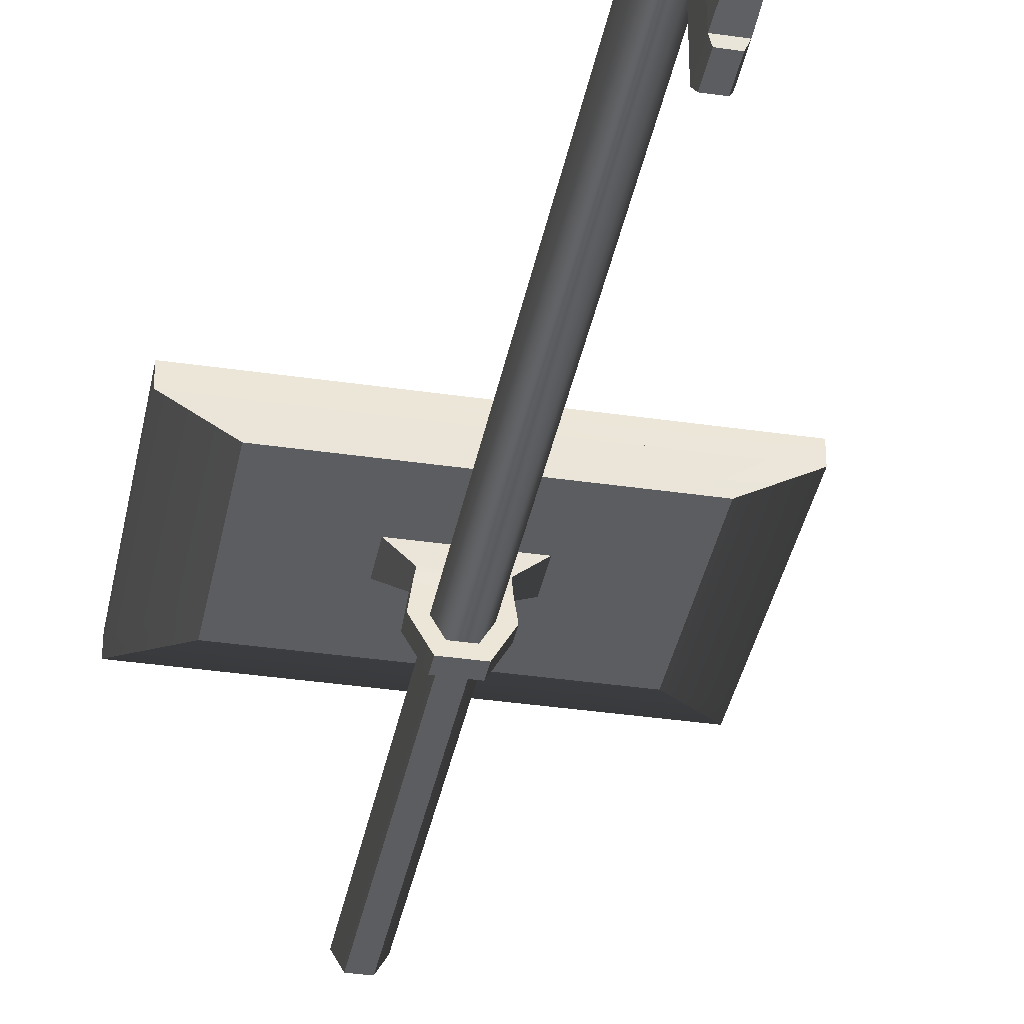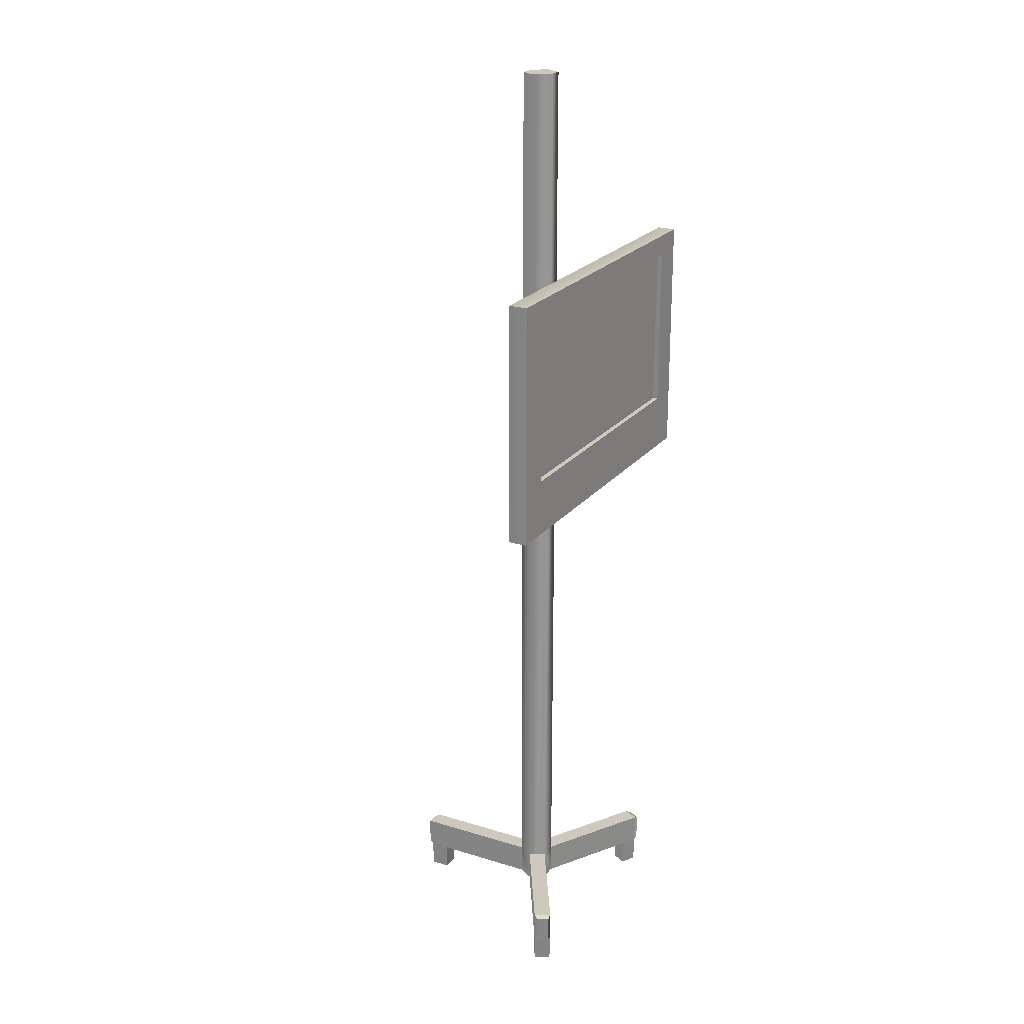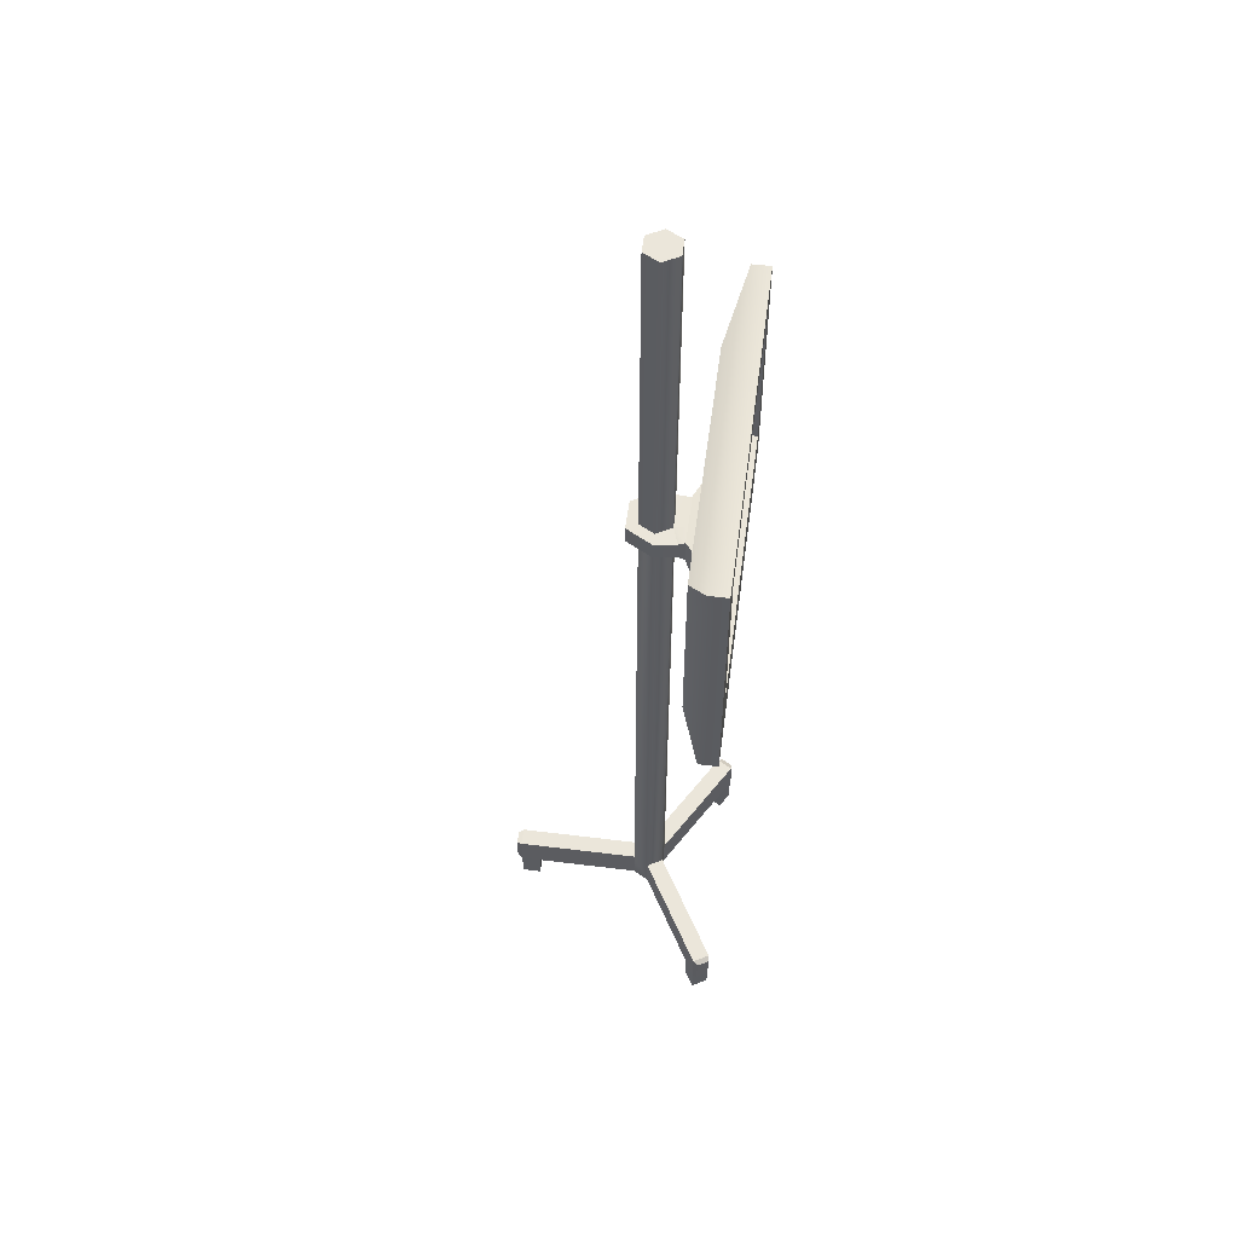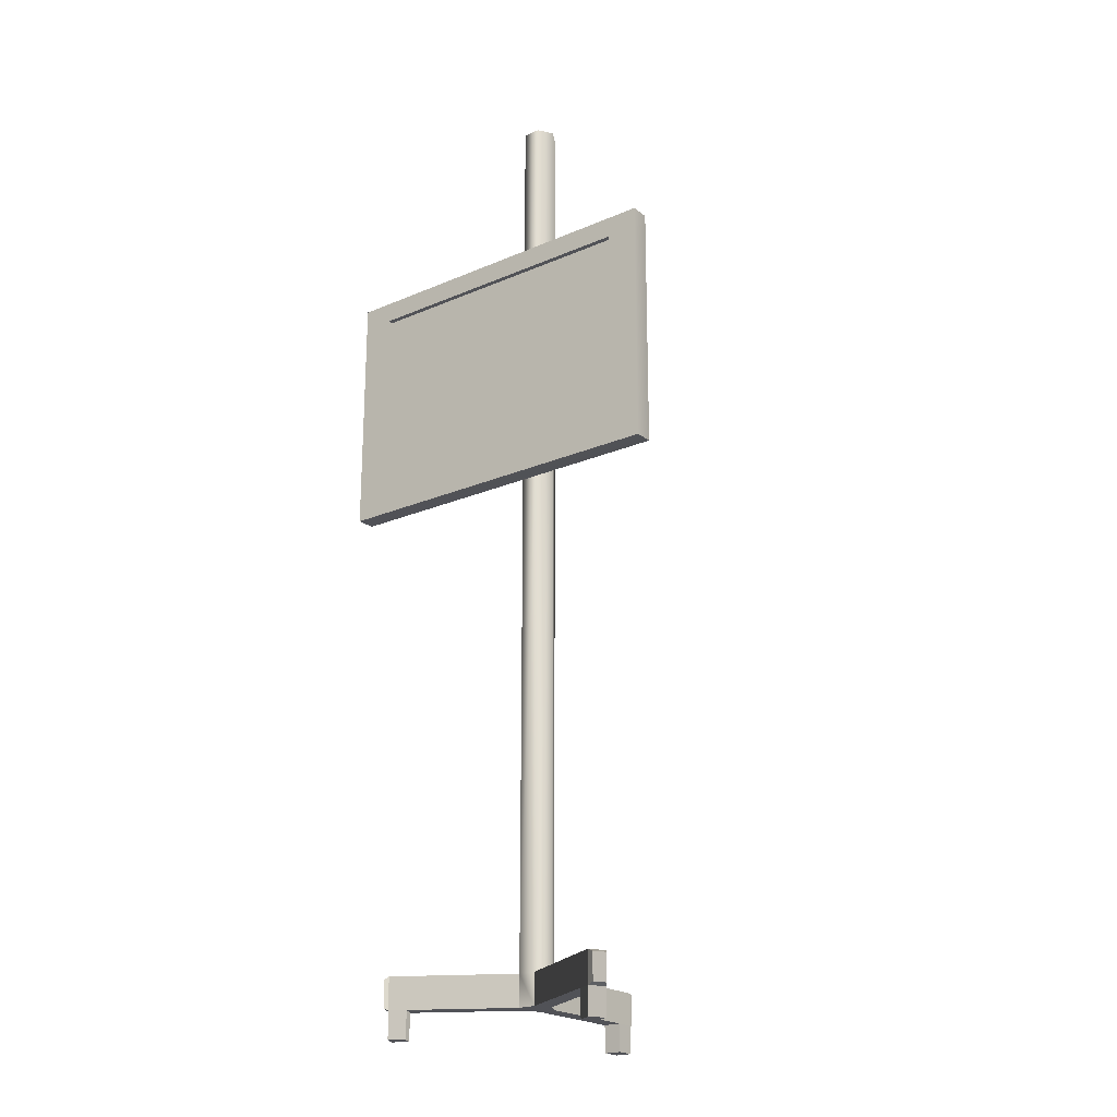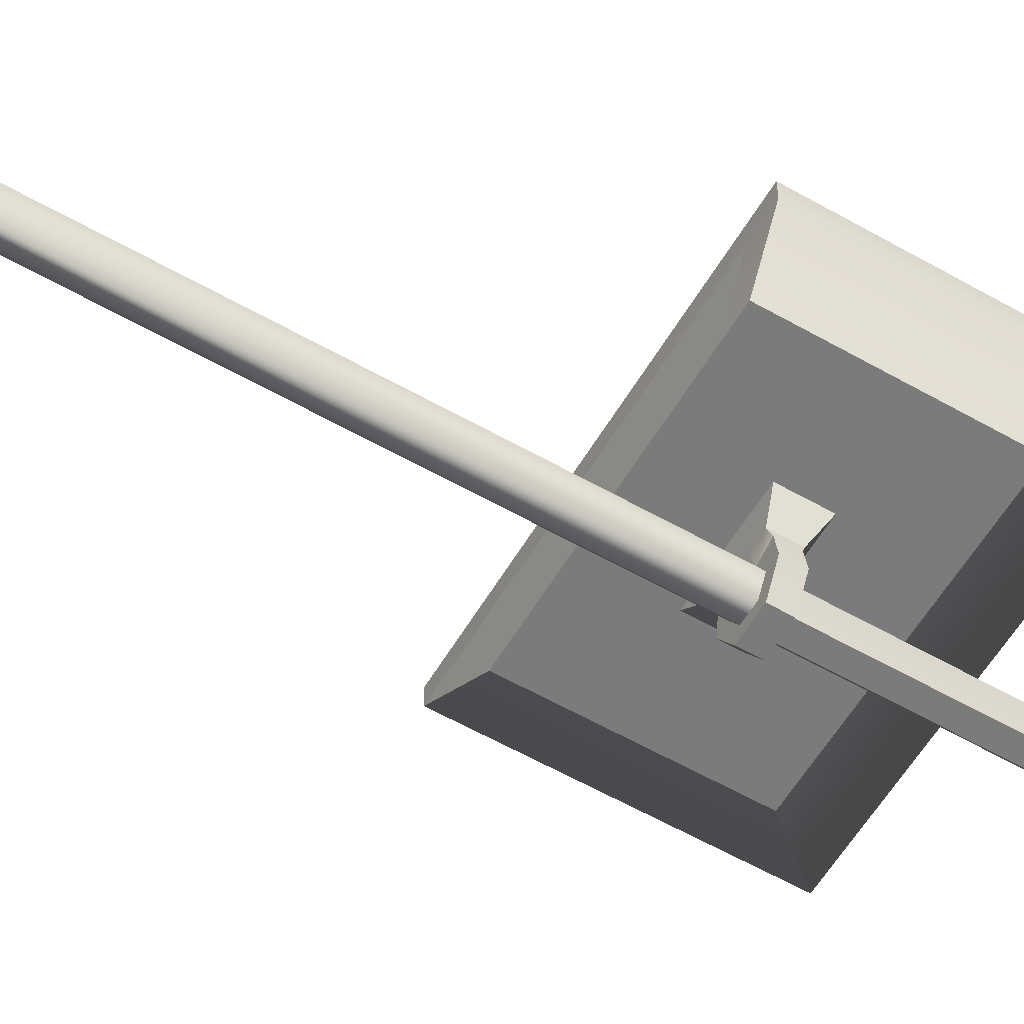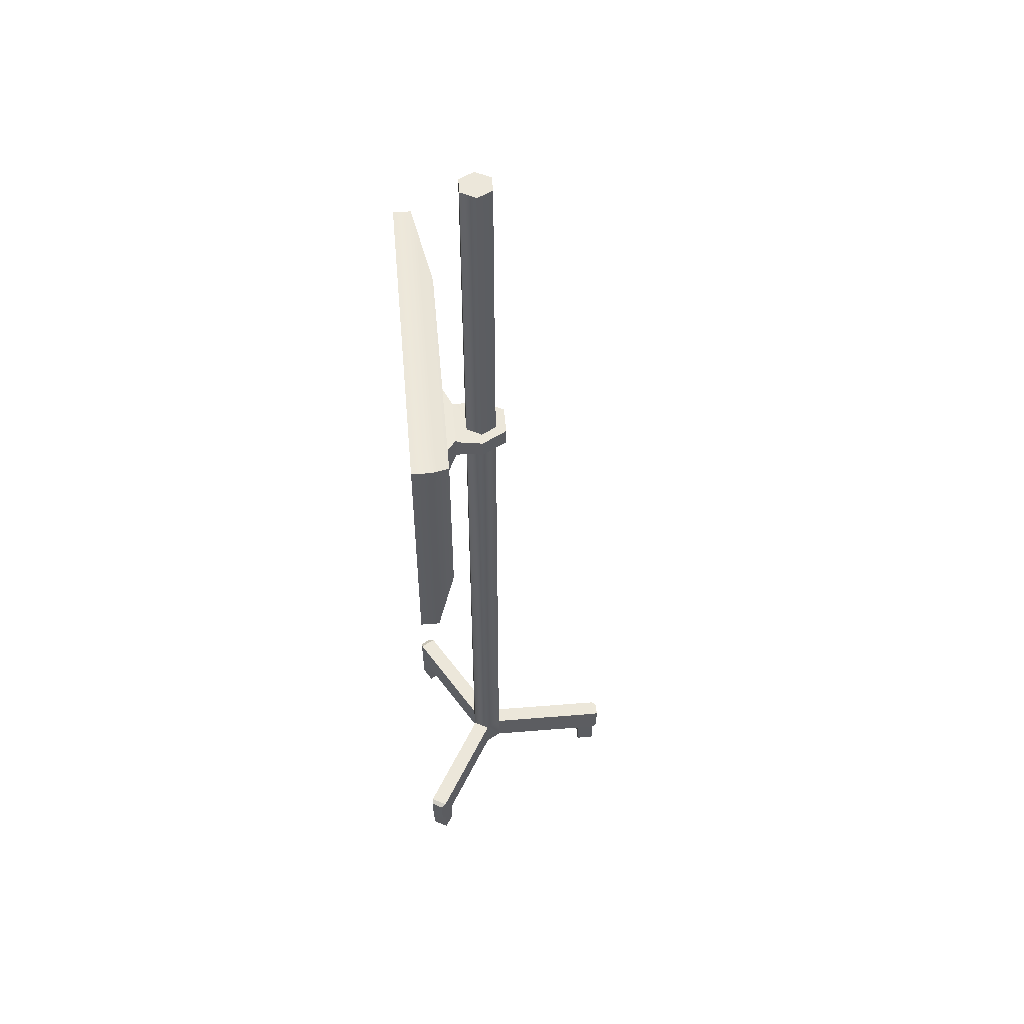
<metadata>
{"format":"obj","ext":"obj","renderer":"f3d","projection":"perspective","resolution":1024,"background":"white","views":[{"elev":-36.9,"azim":-10.7,"up":"+Z"},{"elev":22.5,"azim":-62.1,"up":"+Y"},{"elev":54.7,"azim":-82.5,"up":"+Y"},{"elev":-21.6,"azim":37.2,"up":"+Y"},{"elev":-58.5,"azim":59.5,"up":"+Z"},{"elev":52.1,"azim":85.0,"up":"+Y"}]}
</metadata>
<code>
v  -29.56 17.22 12.64
v  -29.56 17.22 8.87
v  -9.852 17.22 8.87
v  9.852 17.22 8.87
v  29.56 17.22 8.87
v  29.56 17.22 12.64
v  35.99 17.22 8.87
v  35.99 17.22 12.64
v  -35.99 17.22 8.87
v  -26.2 19.75 5.096
v  -21.52 19.75 5.096
v  21.52 19.75 5.096
v  26.2 19.75 5.096
v  -35.99 67.22 12.64
v  -29.56 67.22 12.64
v  -29.56 67.22 8.87
v  -35.99 67.22 8.87
v  29.56 67.22 12.64
v  29.56 67.22 8.87
v  35.99 67.22 12.64
v  35.99 67.22 8.87
v  -21.52 56.15 5.096
v  -26.2 56.15 5.096
v  21.52 56.15 5.096
v  26.2 56.15 5.096
v  -35.99 17.22 12.64
v  -29.56 28.92 12.64
v  -35.99 28.92 12.64
v  29.56 28.92 12.64
v  35.99 28.92 12.64
v  -29.56 62.95 12.64
v  -35.99 62.95 12.64
v  -29.56 28.92 11.59
v  29.56 28.92 11.59
v  29.56 62.95 11.59
v  -29.56 62.95 11.59
v  35.99 62.95 12.64
v  29.56 62.95 12.64
v  35.99 28.92 8.87
v  26.2 24.83 5.096
v  35.99 62.95 8.87
v  26.2 49.6 5.096
v  21.52 24.83 5.096
v  -7.172 19.75 5.096
v  -21.52 24.83 5.096
v  7.172 19.75 5.096
v  -26.2 24.83 5.096
v  21.52 49.6 5.096
v  -26.2 49.6 5.096
v  -21.52 49.6 5.096
v  -35.99 28.92 8.87
v  -35.99 62.95 8.87
v  -9.261 33.34 5.096
v  9.261 33.34 5.096
v  -9.261 41.09 5.096
v  9.261 41.09 5.096
v  -5.236 34.82 2.782
v  -1.745 34.82 2.782
v  1.745 34.82 2.782
v  5.236 34.82 2.782
v  -5.236 39.61 2.782
v  5.236 39.61 2.782
v  1.745 39.61 2.782
v  -1.745 39.61 2.782
v  -3.578 -86.23 -2.863
v  -3.578 -79.87 -2.863
v  -1.789 -79.87 -5.962
v  -1.789 -86.23 -5.962
v  -24.62 -85.73 12.84
v  -24.62 -80.37 12.84
v  -25.91 -80.37 10.61
v  -25.91 -85.73 10.61
v  1.789 -86.23 0.2355
v  1.789 -79.87 0.2355
v  -1.789 -79.87 0.2355
v  -1.789 -86.23 0.2355
v  25.91 -85.73 10.61
v  25.91 -80.37 10.61
v  24.62 -80.37 12.84
v  24.62 -85.73 12.84
v  1.789 -86.23 -5.962
v  1.789 -79.87 -5.962
v  3.578 -79.87 -2.863
v  3.578 -86.23 -2.863
v  -1.289 -85.73 -32.04
v  -1.289 -80.37 -32.04
v  1.289 -80.37 -32.04
v  1.289 -85.73 -32.04
v  -3.578 106 -2.863
v  -1.789 106 0.2355
v  1.789 106 0.2355
v  1.789 106 -5.962
v  3.578 106 -2.863
v  -1.789 106 -5.962
v  -3.578 35.53 -2.863
v  -1.789 35.53 -5.962
v  -1.789 35.53 0.2355
v  1.789 35.53 0.2355
v  3.578 35.53 -2.863
v  1.789 35.53 -5.962
v  -22.19 -86.23 7.88
v  -22.19 -79.87 7.88
v  -20.4 -86.23 10.98
v  -20.4 -79.87 10.98
v  20.44 -86.23 11
v  20.44 -79.87 11
v  22.23 -86.23 7.904
v  22.23 -79.87 7.904
v  1.789 -86.23 -27.1
v  1.789 -79.87 -27.1
v  -1.789 -86.23 -27.1
v  -1.789 -79.87 -27.1
v  -25.3 -79.87 9.676
v  -25.3 -86.23 9.676
v  -23.51 -86.23 12.77
v  -23.51 -79.87 12.77
v  23.51 -79.87 12.77
v  23.51 -86.23 12.77
v  25.3 -86.23 9.676
v  25.3 -79.87 9.676
v  1.789 -79.87 -31.04
v  1.789 -86.23 -31.04
v  -1.789 -86.23 -31.04
v  -1.789 -79.87 -31.04
v  -23.47 -91.67 12.64
v  -25.16 -91.67 9.713
v  -22.22 -91.67 8.017
v  -20.53 -91.67 10.94
v  25.16 -91.67 9.713
v  23.47 -91.67 12.64
v  20.57 -91.67 10.97
v  22.26 -91.67 8.04
v  -1.689 -91.67 -30.94
v  1.689 -91.67 -30.94
v  1.689 -91.67 -27.2
v  -1.689 -91.67 -27.2
v  -6.078 39.17 -2.863
v  -3.039 39.17 -8.127
v  -3.039 35.53 -8.127
v  -6.078 35.53 -2.863
v  -5.438 39.17 1.486
v  -5.438 35.53 1.486
v  6.078 39.17 -2.863
v  5.438 39.17 1.486
v  5.438 35.53 1.486
v  6.078 35.53 -2.863
v  3.039 39.17 -8.127
v  3.039 35.53 -8.127
v  1.789 39.17 -5.962
v  -1.789 39.17 -5.962
v  -3.578 39.17 -2.863
v  -1.789 39.17 0.2355
v  1.789 39.17 0.2355
v  3.578 39.17 -2.863
g Box003
f 1 2 3 4
f 1 4 5 6
f 6 5 7 8
f 9 10 11 2
f 5 12 13 7
f 14 15 16 17
f 15 18 19 16
f 18 20 21 19
f 17 16 22 23
f 16 19 24 22
f 19 21 25 24
f 26 1 27 28
f 1 6 29 27
f 6 8 30 29
f 28 27 31 32
f 33 34 35 36
f 29 30 37 38
f 32 31 15 14
f 31 38 18 15
f 38 37 20 18
f 8 7 39 30
f 7 13 40 39
f 30 39 41 37
f 39 40 42 41
f 37 41 21 20
f 41 42 25 21
f 13 12 43 40
f 44 11 45 46
f 12 46 45 43
f 11 10 47 45
f 40 43 48 42
f 45 47 49 50
f 42 48 24 25
f 48 50 22 24
f 50 49 23 22
f 10 9 51 47
f 9 26 28 51
f 47 51 52 49
f 51 28 32 52
f 49 52 17 23
f 52 32 14 17
f 27 29 34 33
f 29 38 35 34
f 38 31 36 35
f 31 27 33 36
f 5 2 11 12
f 43 45 53 54
f 45 50 55 53
f 50 48 56 55
f 48 43 54 56
f 54 53 57 58
f 54 58 59 60
f 53 55 61 57
f 55 56 62 63
f 55 63 64 61
f 56 54 60 62
f 65 66 67 68
f 69 70 71 72
f 73 74 75 76
f 77 78 79 80
f 81 82 83 84
f 85 86 87 88
f 84 73 76 68
f 76 65 68
f 81 84 68
f 89 90 91 92
f 91 93 92
f 94 89 92
f 95 96 67 66
f 97 95 66 75
f 98 97 75 74
f 99 98 74 83
f 100 99 83 82
f 96 100 82 67
f 65 101 102 66
f 76 103 101 65
f 75 104 103 76
f 66 102 104 75
f 73 105 106 74
f 84 107 105 73
f 83 108 107 84
f 74 106 108 83
f 81 109 110 82
f 68 111 109 81
f 67 112 111 68
f 82 110 112 67
f 113 114 72 71
f 114 115 69 72
f 115 116 70 69
f 116 113 71 70
f 117 118 80 79
f 118 119 77 80
f 119 120 78 77
f 120 117 79 78
f 121 122 88 87
f 122 123 85 88
f 123 124 86 85
f 124 121 87 86
f 114 113 102 101
f 125 126 127 128
f 116 115 103 104
f 113 116 104 102
f 118 117 106 105
f 129 130 131 132
f 120 119 107 108
f 117 120 108 106
f 122 121 110 109
f 133 134 135 136
f 124 123 111 112
f 121 124 112 110
f 115 114 126 125
f 114 101 127 126
f 101 103 128 127
f 103 115 125 128
f 119 118 130 129
f 118 105 131 130
f 105 107 132 131
f 107 119 129 132
f 123 122 134 133
f 122 109 135 134
f 109 111 136 135
f 111 123 133 136
f 137 138 139 140
f 141 137 140 142
f 143 144 145 146
f 147 143 146 148
f 149 150 94 92
f 89 94 150 151
f 90 89 151 152
f 91 90 152 153
f 93 91 153 154
f 92 93 154 149
f 147 148 139 138
f 152 151 137 141
f 151 150 138 137
f 150 149 147 138
f 149 154 143 147
f 154 153 144 143
f 98 99 146 145
f 99 100 148 146
f 100 96 139 148
f 96 95 140 139
f 95 97 142 140
f 57 61 141 142
f 61 64 152 141
f 64 63 153 152
f 63 62 144 153
f 62 60 145 144
f 60 59 98 145
f 59 58 97 98
f 58 57 142 97
f 1 26 9 2

</code>
